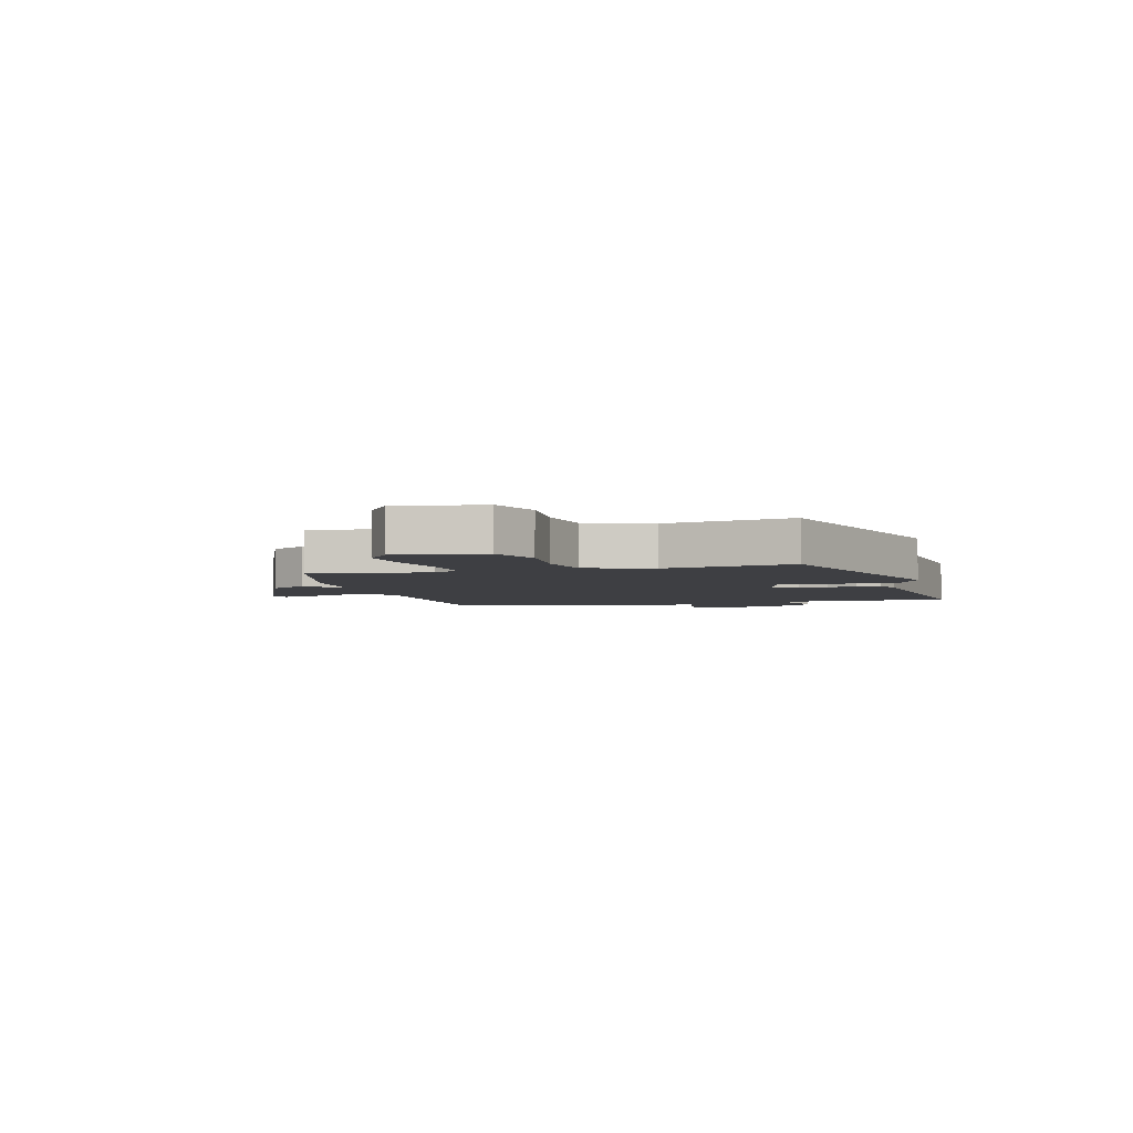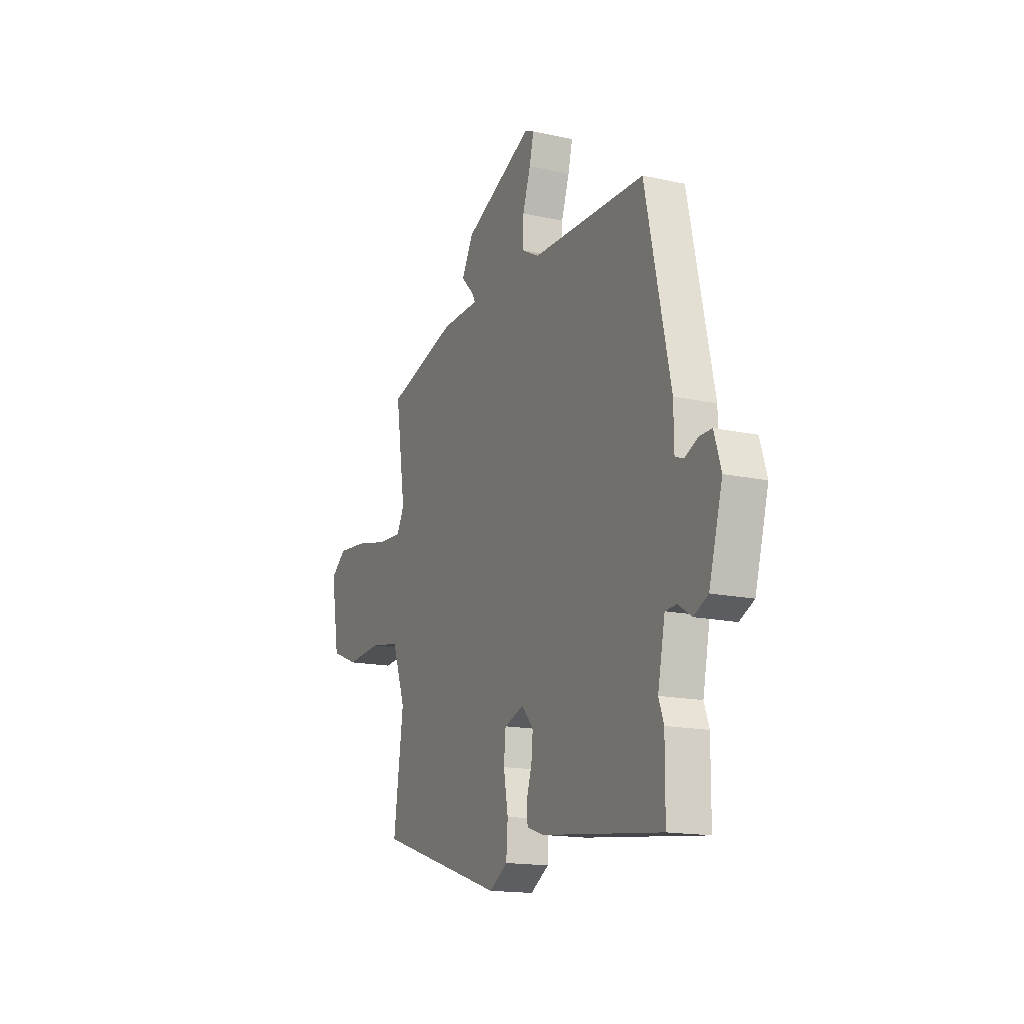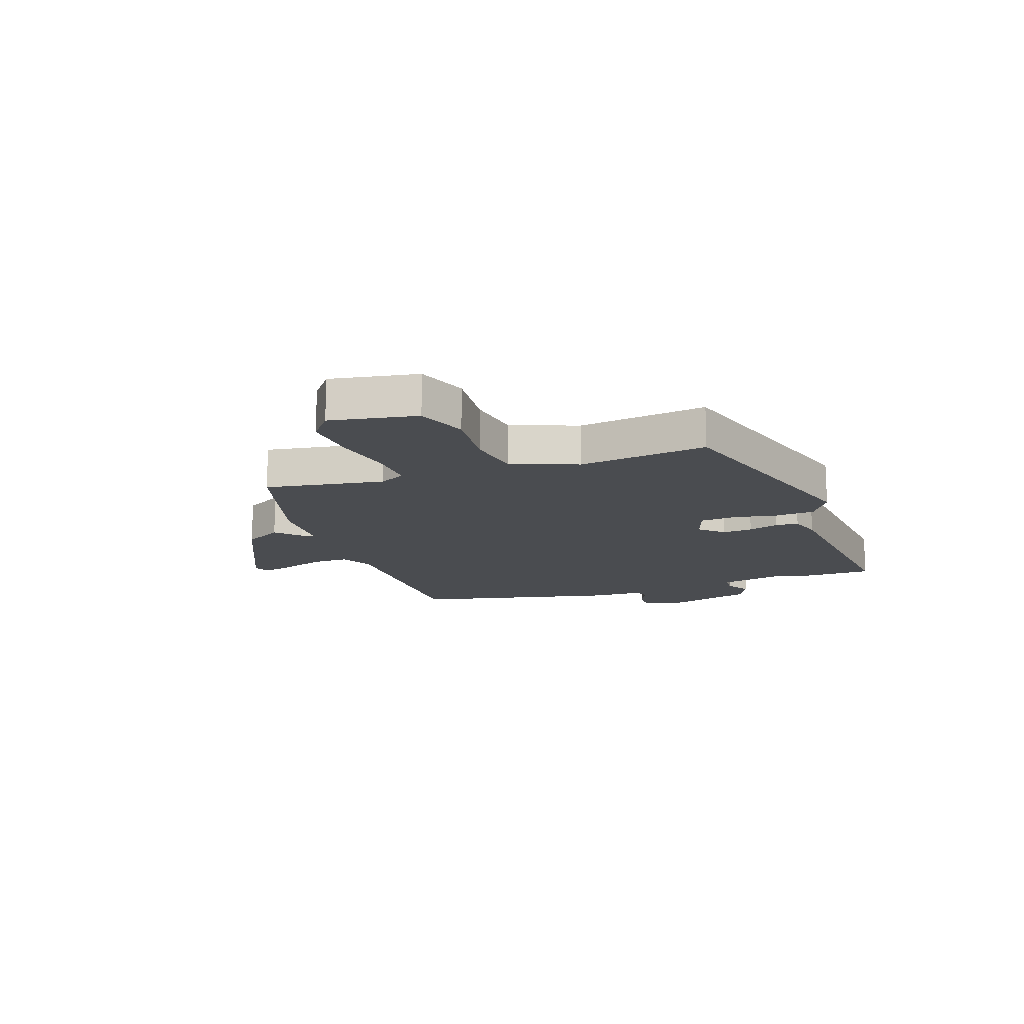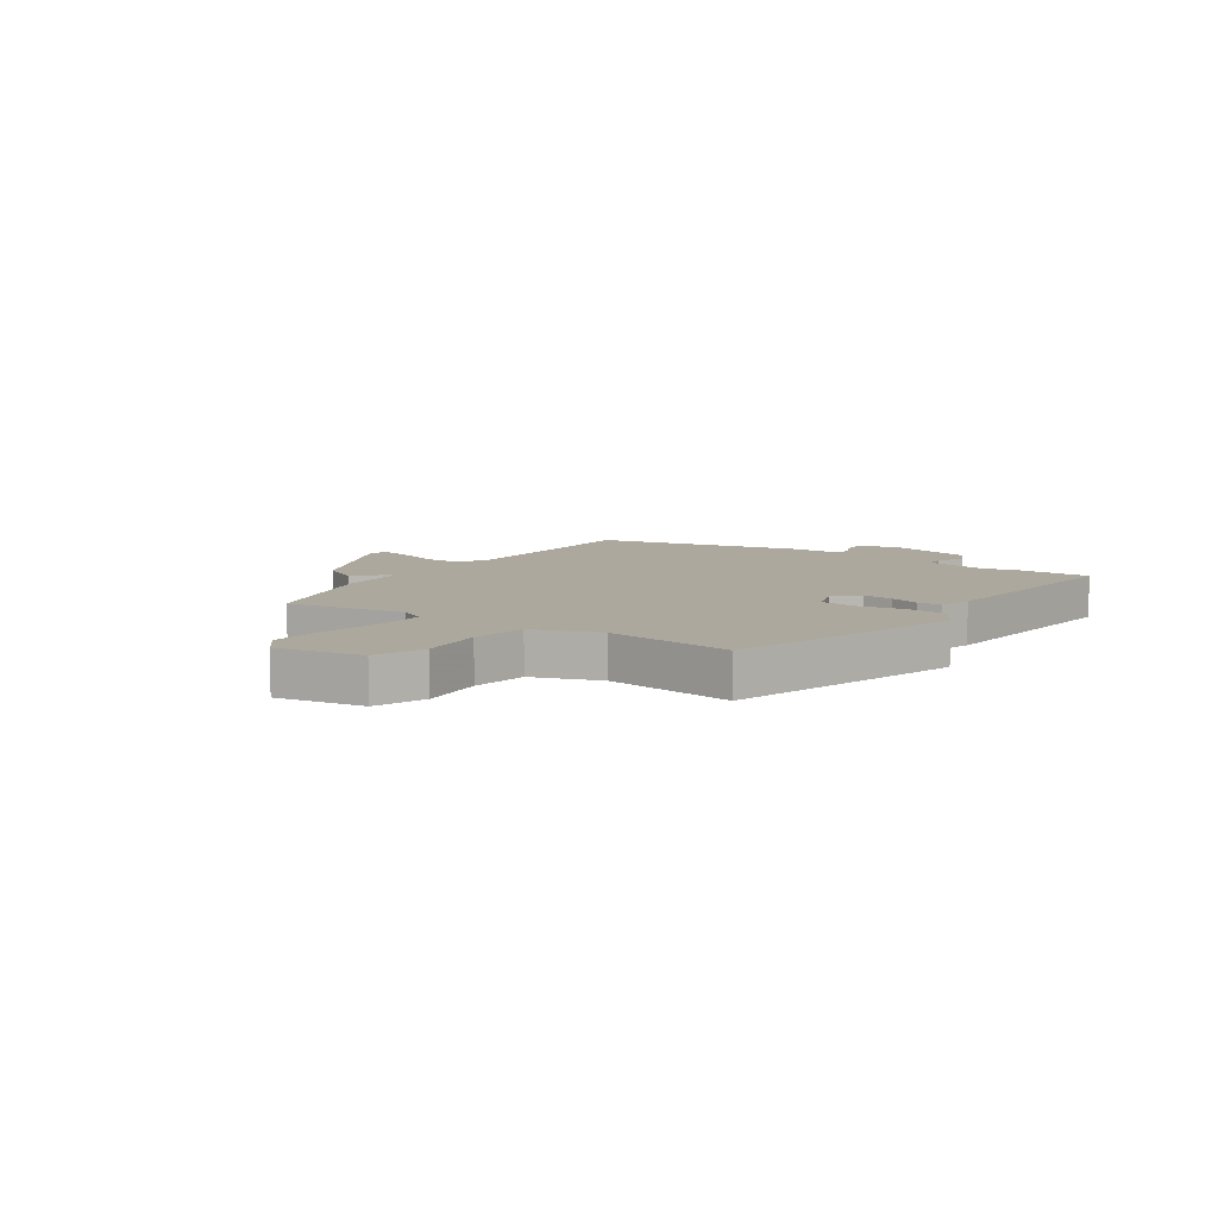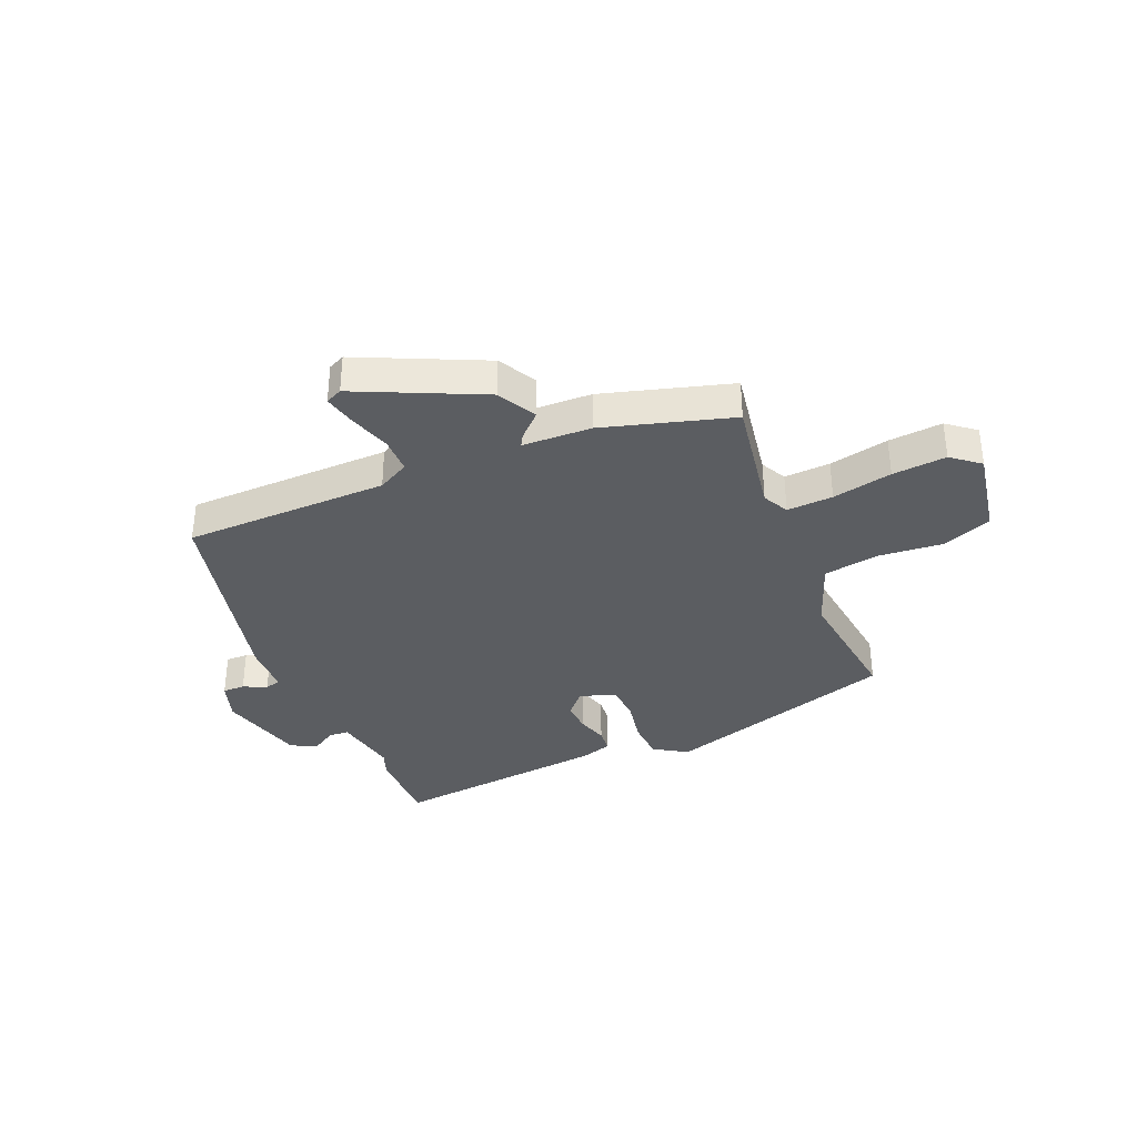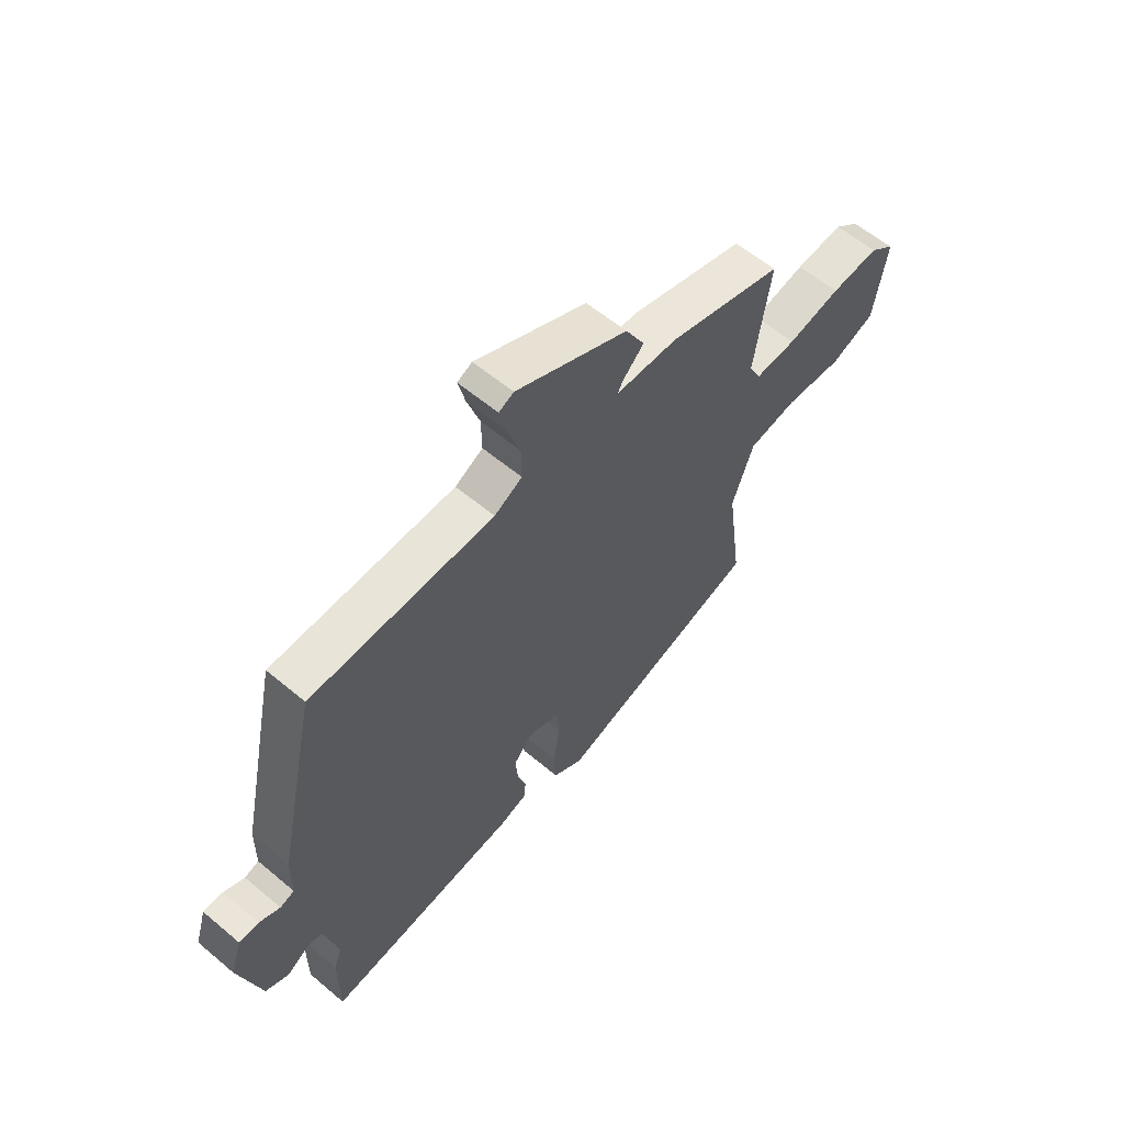
<metadata>
{"format":"obj","ext":"obj","renderer":"f3d","projection":"perspective","resolution":1024,"background":"white","views":[{"elev":-4.2,"azim":105.5,"up":"+Y"},{"elev":-15.9,"azim":-114.4,"up":"+Z"},{"elev":-15.1,"azim":108.7,"up":"+Y"},{"elev":8.6,"azim":123.9,"up":"+Y"},{"elev":-35.7,"azim":22.1,"up":"+Y"},{"elev":58.8,"azim":-49.1,"up":"+Z"}]}
</metadata>
<code>
v 0.496 0.07 0.4
v 0.464 0.07 0.189
v 0.488 0.07 0.144
v 0.569 0.07 0.149
v 0.674 0.07 0.172
v 0.769 0.07 0.181
v 0.819 0.07 0.142
v 0.793 0.07 -0.012
v 0.705 0.07 -0.047
v 0.592 0.07 -0.038
v 0.495 0.07 -0.055
v 0.453 0.07 -0.173
v 0.484 0.07 -0.4
v 0.075 0.07 -0.531
v 0.016 0.07 -0.495
v 0.011 0.07 -0.425
v 0.025 0.07 -0.346
v 0.019 0.07 -0.283
v -0.044 0.07 -0.262
v -0.081 0.07 -0.304
v -0.076 0.07 -0.357
v -0.059 0.07 -0.41
v -0.062 0.07 -0.451
v -0.117 0.07 -0.469
v -0.5 0.07 -0.514
v -0.501 0.07 -0.371
v -0.485 0.07 -0.327
v -0.508 0.07 -0.214
v -0.544 0.07 -0.212
v -0.586 0.07 -0.239
v -0.632 0.07 -0.217
v -0.675 0.07 -0.065
v -0.653 0.07 0.005
v -0.614 0.07 0.005
v -0.573 0.07 -0.014
v -0.545 0.07 -0.005
v -0.544 0.07 0.083
v -0.465 0.07 0.447
v -0.104 0.07 0.456
v -0.049 0.07 0.486
v -0.05 0.07 0.55
v -0.075 0.07 0.623
v -0.089 0.07 0.679
v -0.06 0.07 0.693
v 0.161 0.07 0.594
v 0.199 0.07 0.527
v 0.158 0.07 0.486
v 0.147 0.07 0.466
v 0.269 0.07 0.463
v 0.496 0 0.4
v 0.464 0 0.189
v 0.488 0 0.144
v 0.569 0 0.149
v 0.674 0 0.172
v 0.769 0 0.181
v 0.819 0 0.142
v 0.793 0 -0.012
v 0.705 0 -0.047
v 0.592 0 -0.038
v 0.495 0 -0.055
v 0.453 0 -0.173
v 0.484 0 -0.4
v 0.075 0 -0.531
v 0.016 0 -0.495
v 0.011 0 -0.425
v 0.025 0 -0.346
v 0.019 0 -0.283
v -0.044 0 -0.262
v -0.081 0 -0.304
v -0.076 0 -0.357
v -0.059 0 -0.41
v -0.062 0 -0.451
v -0.117 0 -0.469
v -0.5 0 -0.514
v -0.501 0 -0.371
v -0.485 0 -0.327
v -0.508 0 -0.214
v -0.544 0 -0.212
v -0.586 0 -0.239
v -0.632 0 -0.217
v -0.675 0 -0.065
v -0.653 0 0.005
v -0.614 0 0.005
v -0.573 0 -0.014
v -0.545 0 -0.005
v -0.544 0 0.083
v -0.465 0 0.447
v -0.104 0 0.456
v -0.049 0 0.486
v -0.05 0 0.55
v -0.075 0 0.623
v -0.089 0 0.679
v -0.06 0 0.693
v 0.161 0 0.594
v 0.199 0 0.527
v 0.158 0 0.486
v 0.147 0 0.466
v 0.269 0 0.463
f 48 49 1 2
f 45 46 47
f 44 45 47
f 43 44 47
f 42 43 47
f 41 42 47
f 40 41 47 48
f 48 2 3
f 40 48 3
f 39 40 3
f 38 39 3
f 37 38 3
f 36 37 3
f 33 34 35
f 32 33 35
f 31 32 35
f 30 31 35
f 29 30 35
f 36 3 4
f 35 36 4
f 29 35 4
f 28 29 4
f 25 26 27
f 24 25 27
f 23 24 27
f 22 23 27
f 21 22 27
f 20 21 27 28
f 19 20 28
f 15 16 17
f 14 15 17
f 13 14 17
f 12 13 17
f 11 12 17 18
f 8 9 10
f 7 8 10
f 6 7 10
f 5 6 10
f 4 5 10
f 4 10 11
f 19 28 4 11
f 11 18 19
f 51 50 98 97
f 96 95 94
f 96 94 93
f 96 93 92
f 96 92 91
f 96 91 90
f 97 96 90 89
f 52 51 97
f 52 97 89
f 52 89 88
f 52 88 87
f 52 87 86
f 52 86 85
f 84 83 82
f 84 82 81
f 84 81 80
f 84 80 79
f 84 79 78
f 53 52 85
f 53 85 84
f 53 84 78
f 53 78 77
f 76 75 74
f 76 74 73
f 76 73 72
f 76 72 71
f 76 71 70
f 77 76 70 69
f 77 69 68
f 66 65 64
f 66 64 63
f 66 63 62
f 66 62 61
f 67 66 61 60
f 59 58 57
f 59 57 56
f 59 56 55
f 59 55 54
f 59 54 53
f 60 59 53
f 60 53 77 68
f 68 67 60
f 1 50 51 2
f 2 51 52 3
f 3 52 53 4
f 4 53 54 5
f 5 54 55 6
f 6 55 56 7
f 7 56 57 8
f 8 57 58 9
f 9 58 59 10
f 10 59 60 11
f 11 60 61 12
f 12 61 62 13
f 13 62 63 14
f 14 63 64 15
f 15 64 65 16
f 16 65 66 17
f 17 66 67 18
f 18 67 68 19
f 19 68 69 20
f 20 69 70 21
f 21 70 71 22
f 22 71 72 23
f 23 72 73 24
f 24 73 74 25
f 25 74 75 26
f 26 75 76 27
f 27 76 77 28
f 28 77 78 29
f 29 78 79 30
f 30 79 80 31
f 31 80 81 32
f 32 81 82 33
f 33 82 83 34
f 34 83 84 35
f 35 84 85 36
f 36 85 86 37
f 37 86 87 38
f 38 87 88 39
f 39 88 89 40
f 40 89 90 41
f 41 90 91 42
f 42 91 92 43
f 43 92 93 44
f 44 93 94 45
f 45 94 95 46
f 46 95 96 47
f 47 96 97 48
f 48 97 98 49
f 49 98 50 1

</code>
